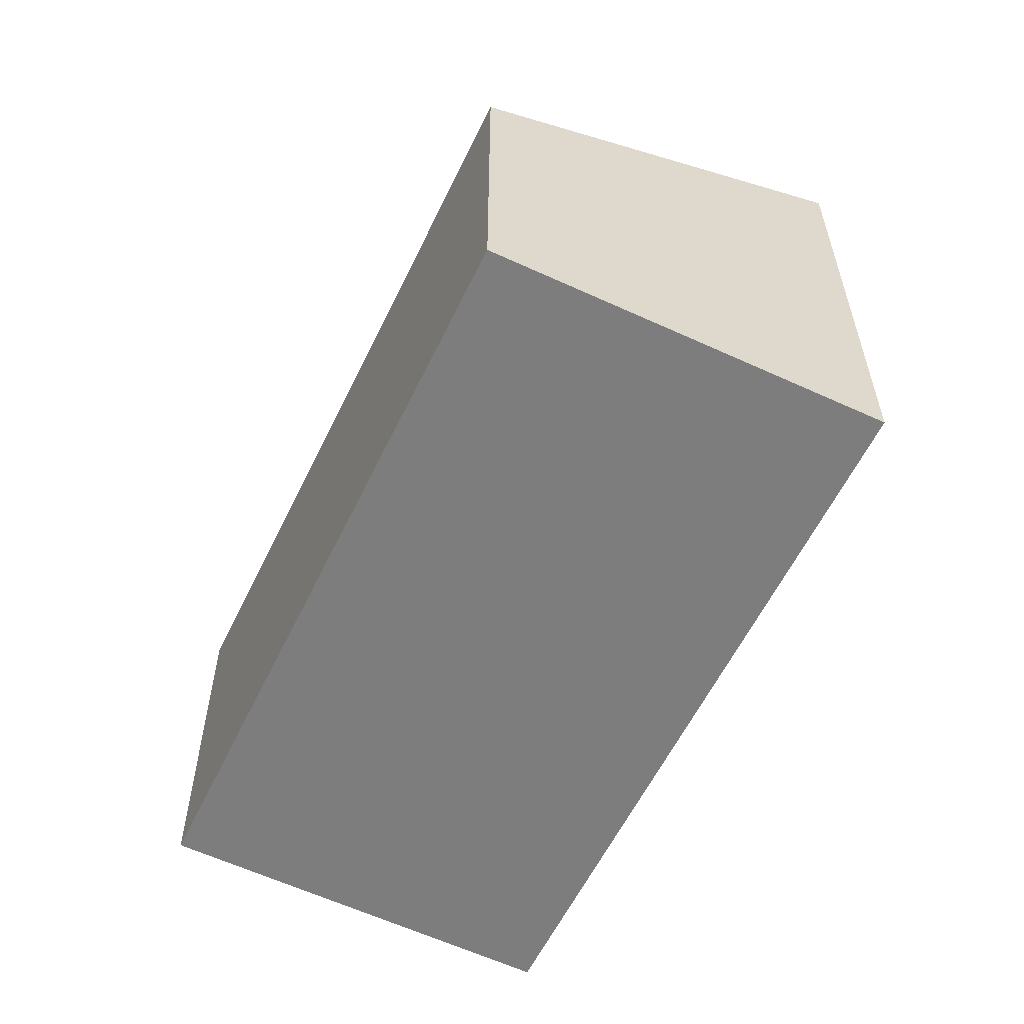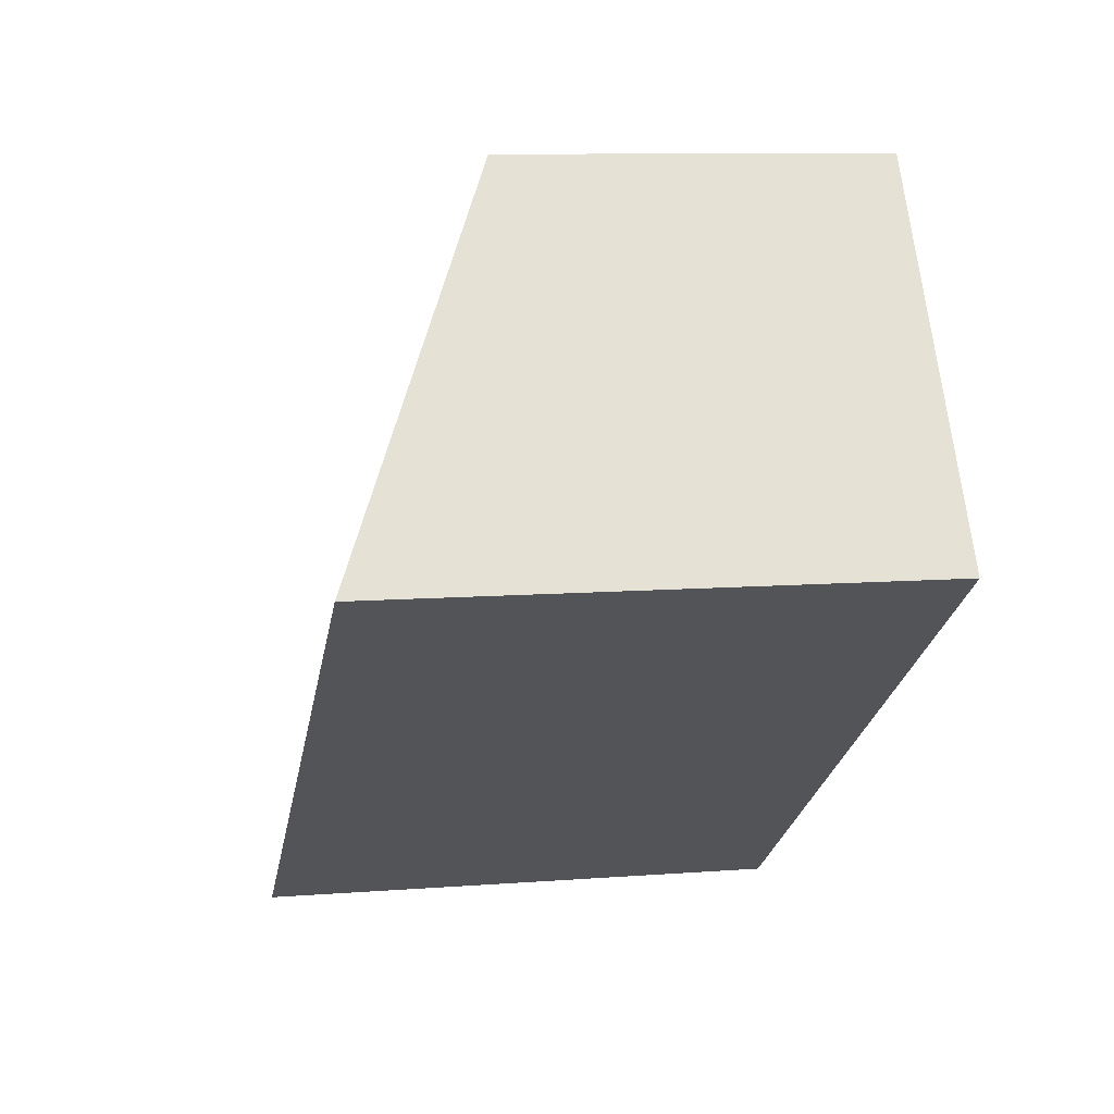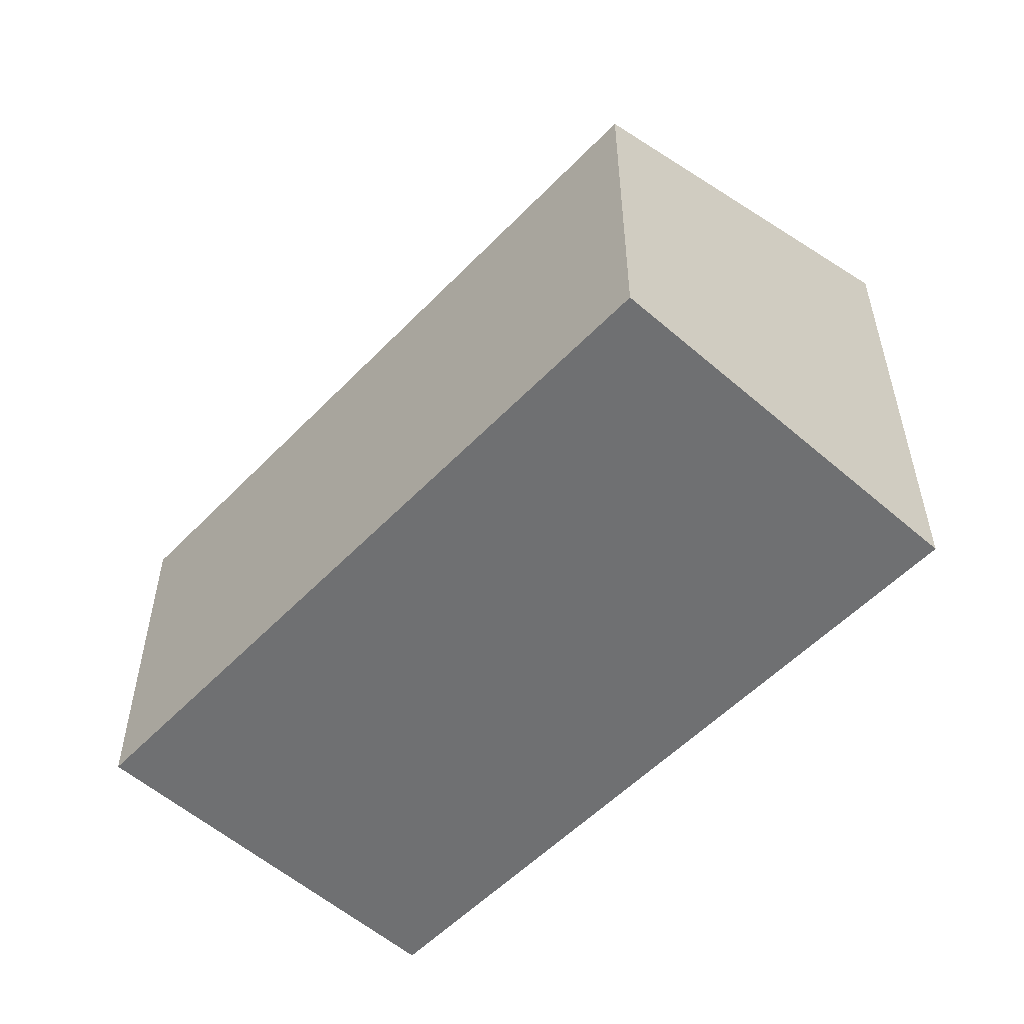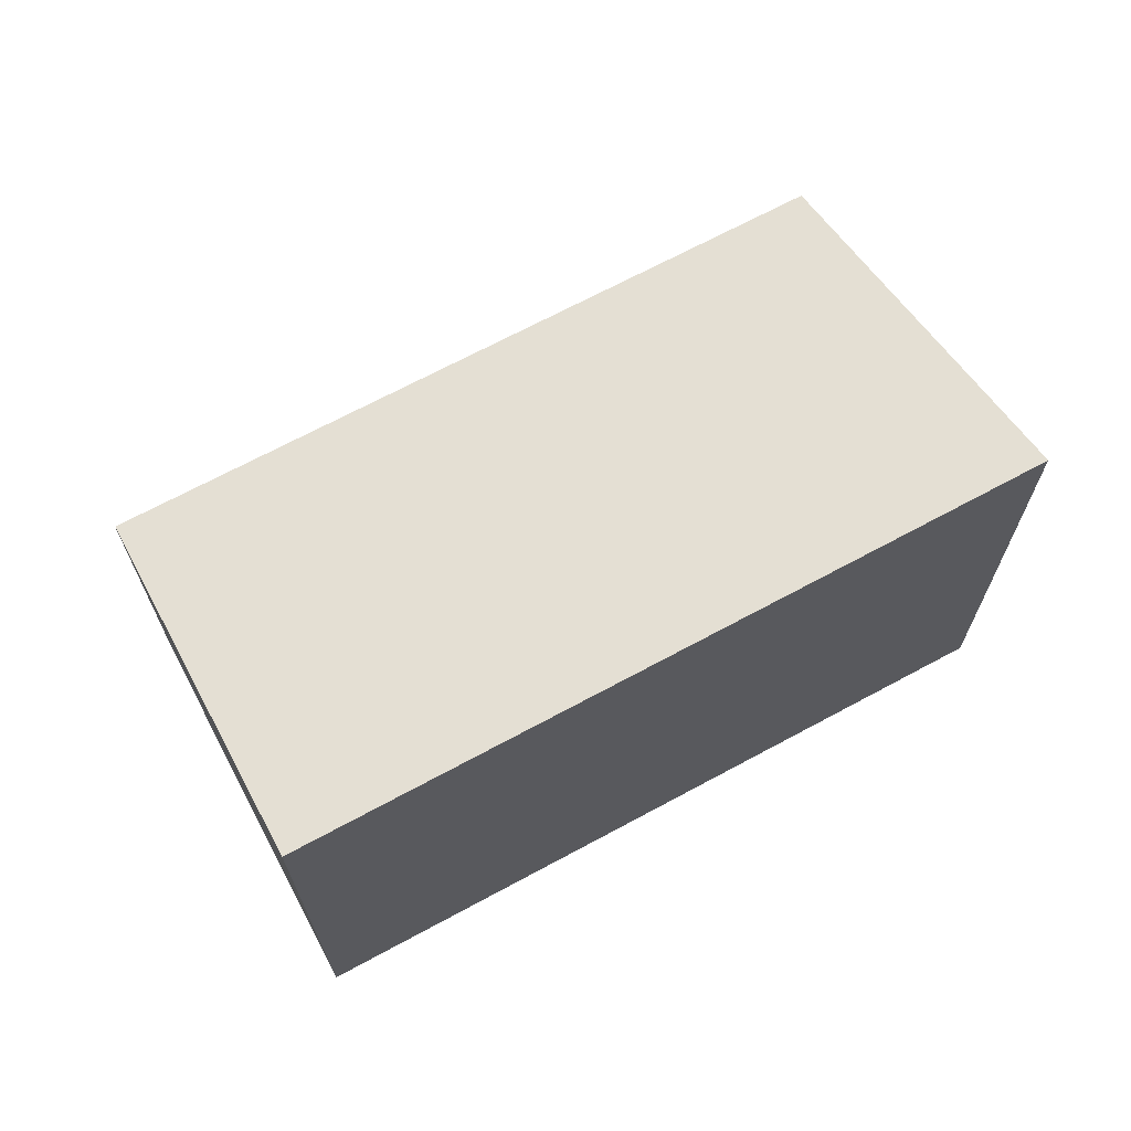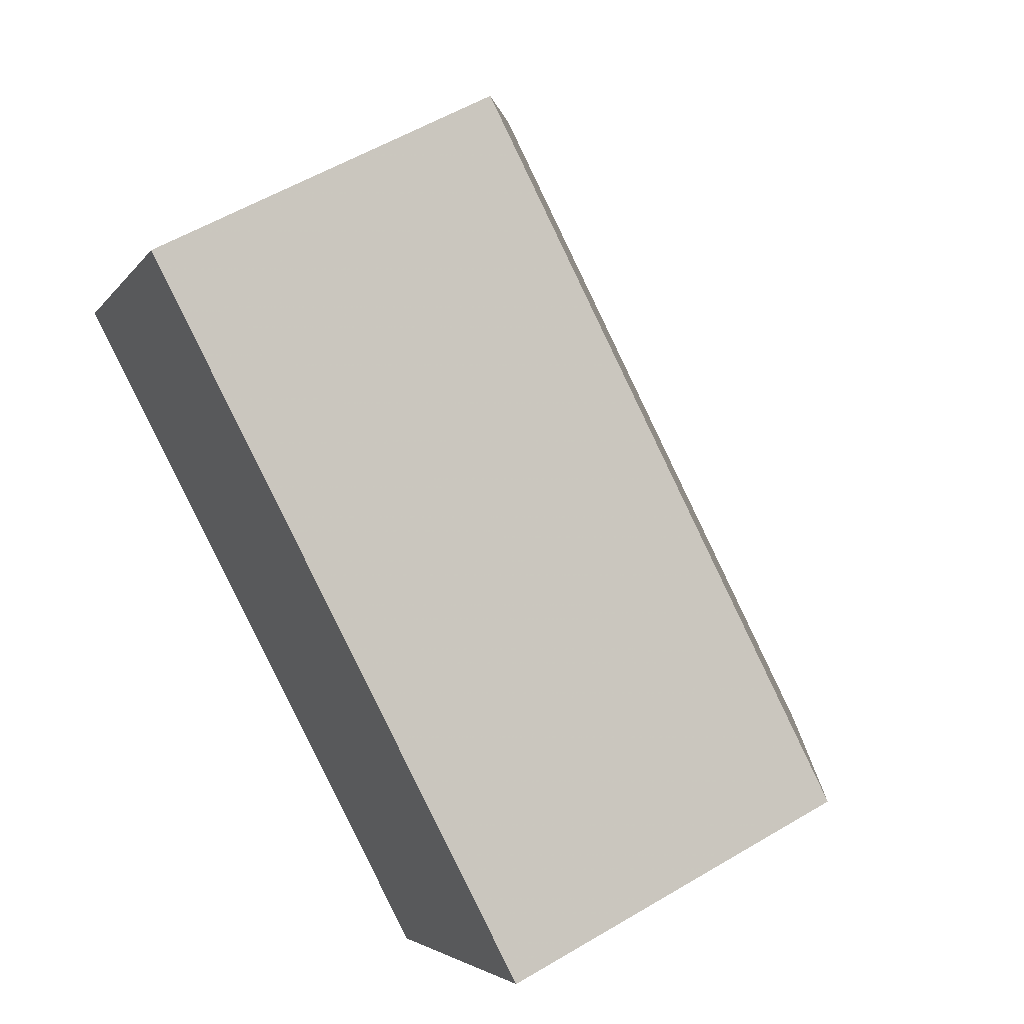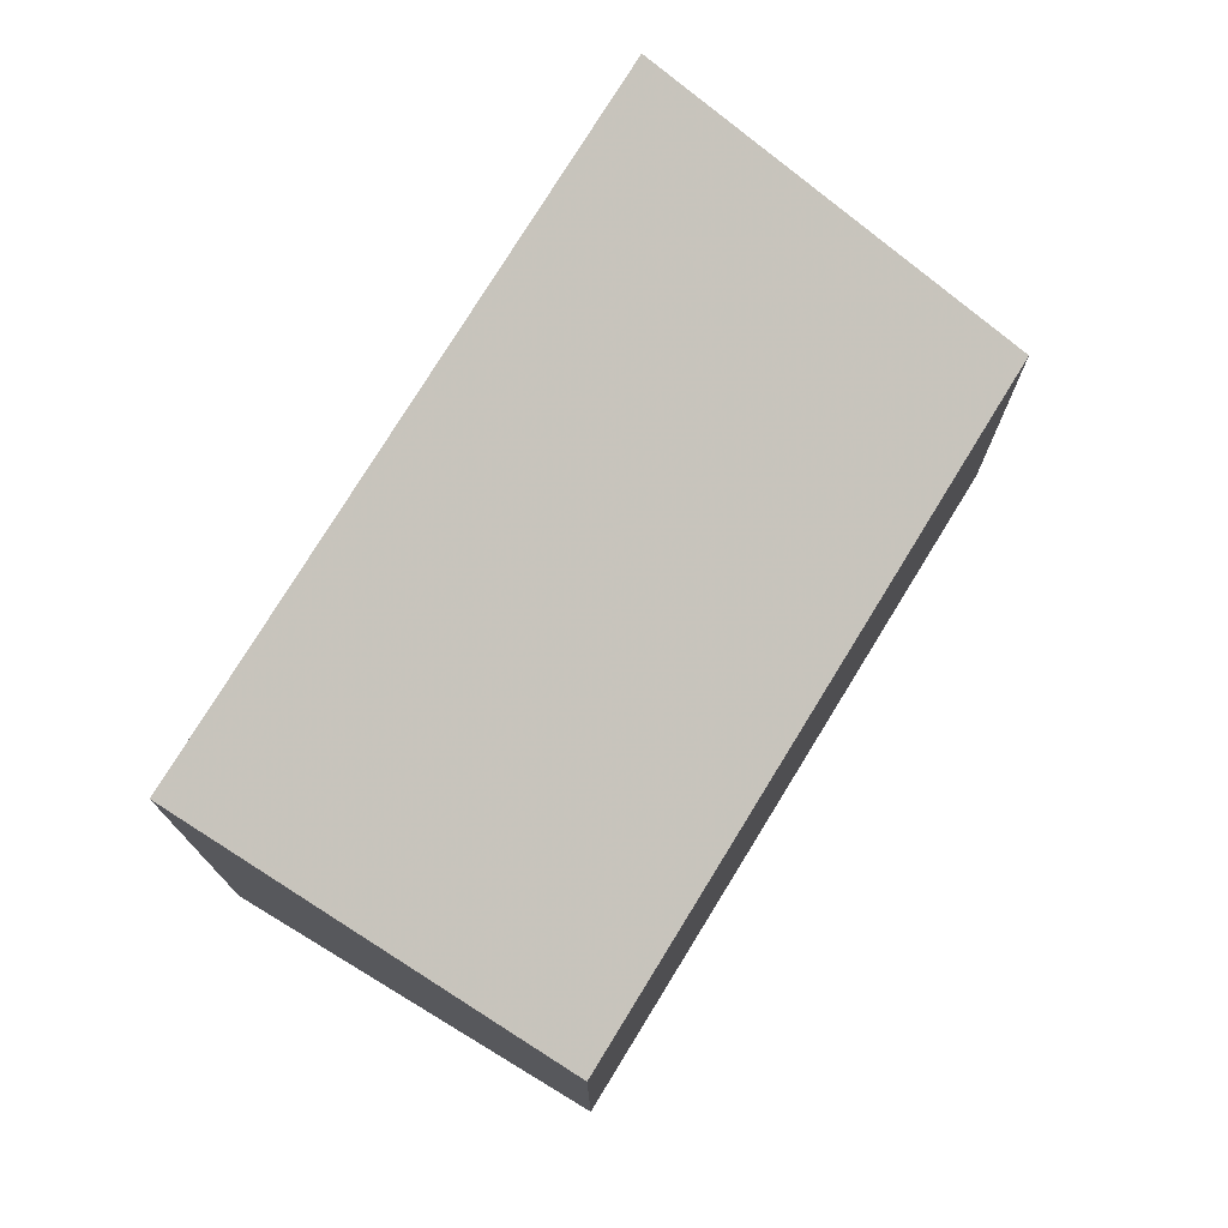
<metadata>
{"format":"obj","ext":"obj","renderer":"f3d","projection":"perspective","resolution":1024,"background":"white","views":[{"elev":-59.1,"azim":-81.9,"up":"+Z"},{"elev":9.5,"azim":78.5,"up":"+Y"},{"elev":-54.9,"azim":-99.0,"up":"+Z"},{"elev":69.4,"azim":5.6,"up":"+Z"},{"elev":56.5,"azim":-121.8,"up":"+Y"},{"elev":75.5,"azim":155.2,"up":"+Z"}]}
</metadata>
<code>
v 339.5 -346.2 2.026
v 343.1 -343.8 2.045
v 344.4 -345.7 2.956
v 340.8 -348.1 2.946
v 343.1 -343.8 2.045
v 339.5 -346.2 2.026
v 339.5 -346.2 0
v 343.1 -343.8 0
v 344.4 -345.7 2.956
v 343.1 -343.8 2.045
v 343.1 -343.8 0
v 344.4 -345.7 0
v 340.8 -348.1 2.946
v 344.4 -345.7 2.956
v 344.4 -345.7 0
v 340.8 -348.1 4.441e-16
v 339.5 -346.2 2.026
v 340.8 -348.1 2.946
v 340.8 -348.1 4.441e-16
v 339.5 -346.2 0
v 339.5 -346.2 0
v 343.1 -343.8 0
v 344.4 -345.7 0
v 340.8 -348.1 0
f 2 3 4 1
f 6 7 8 5
f 10 11 12 9
f 14 15 16 13
f 18 19 20 17
f 22 23 24 21

</code>
